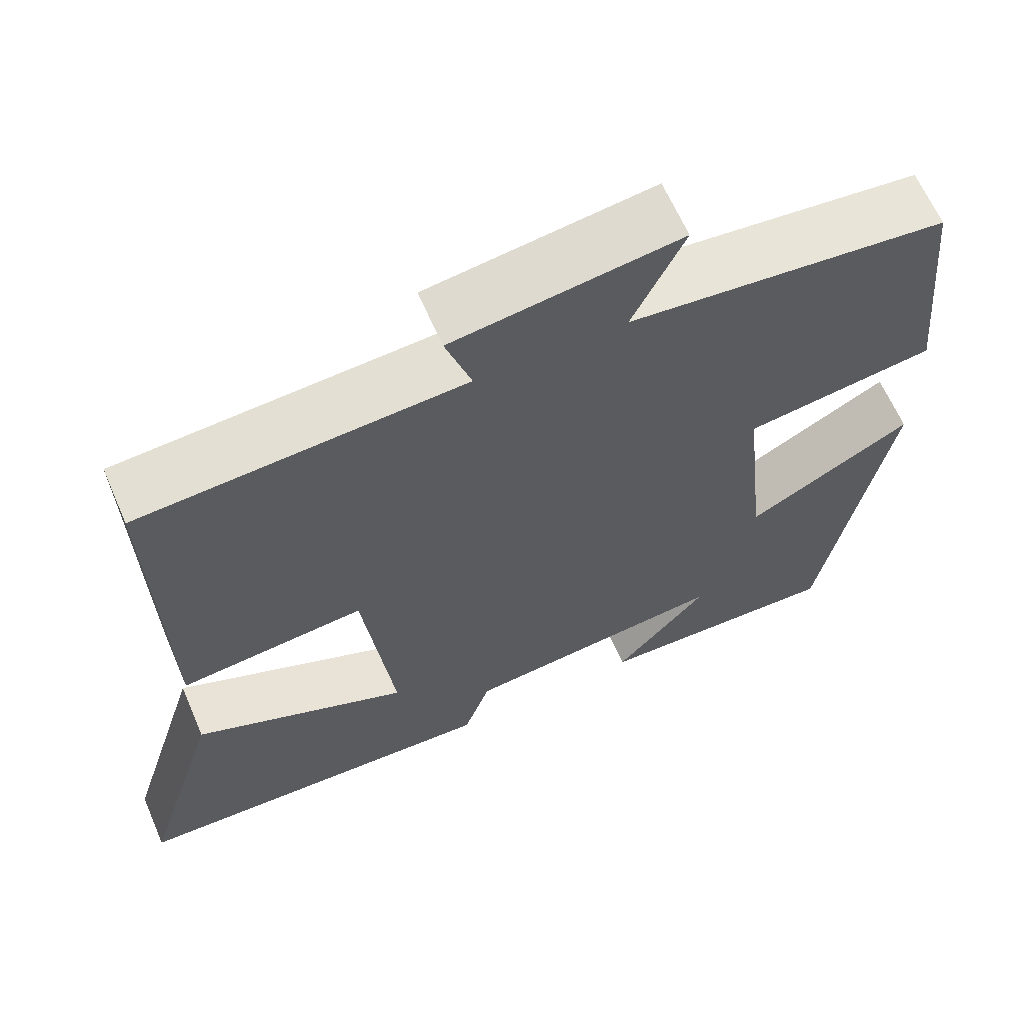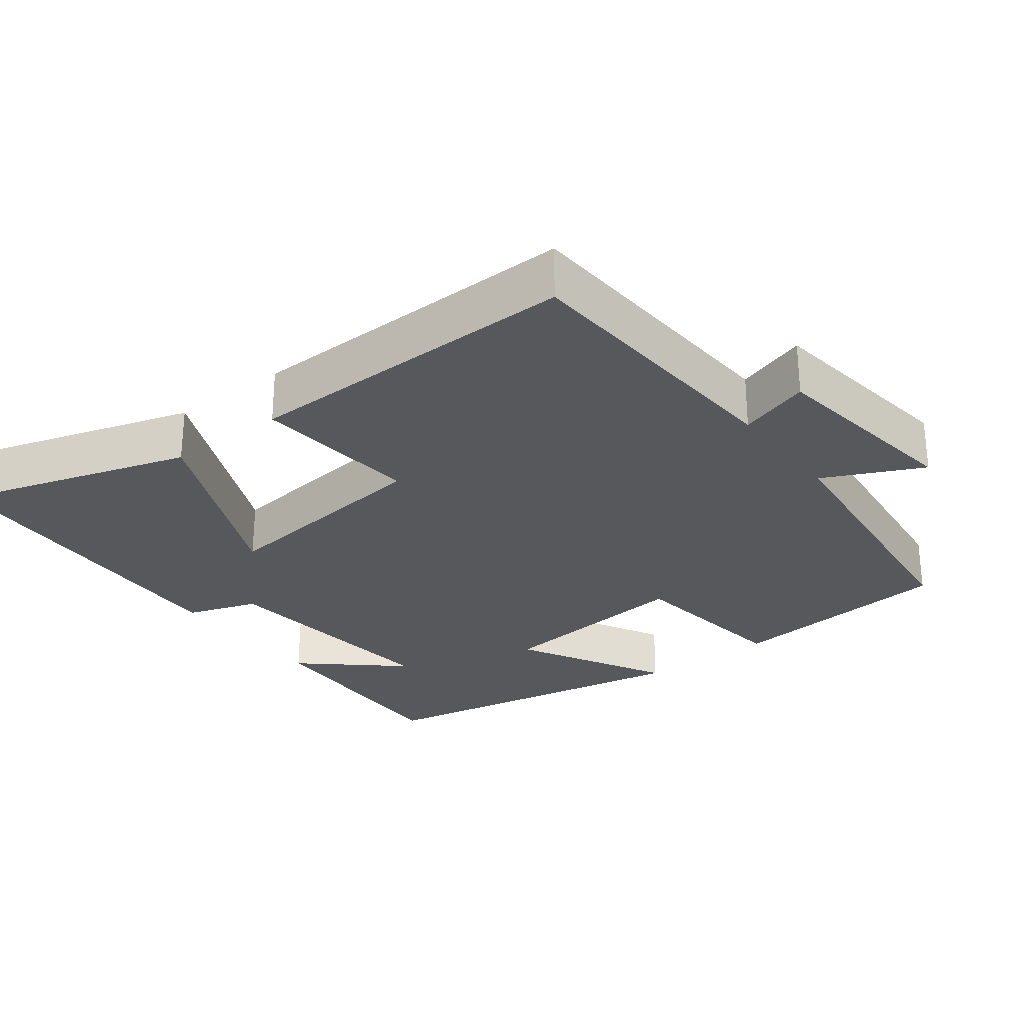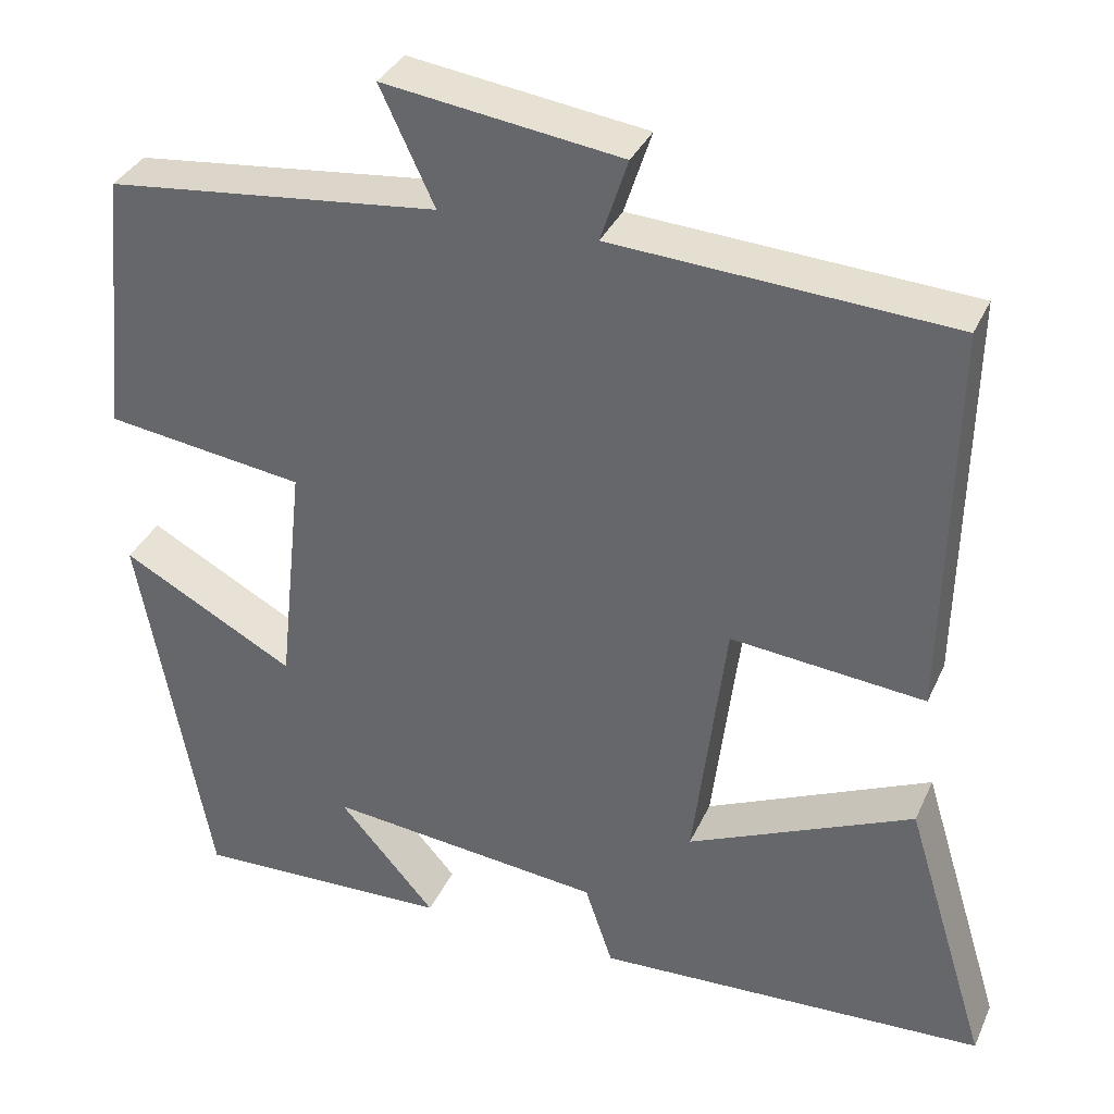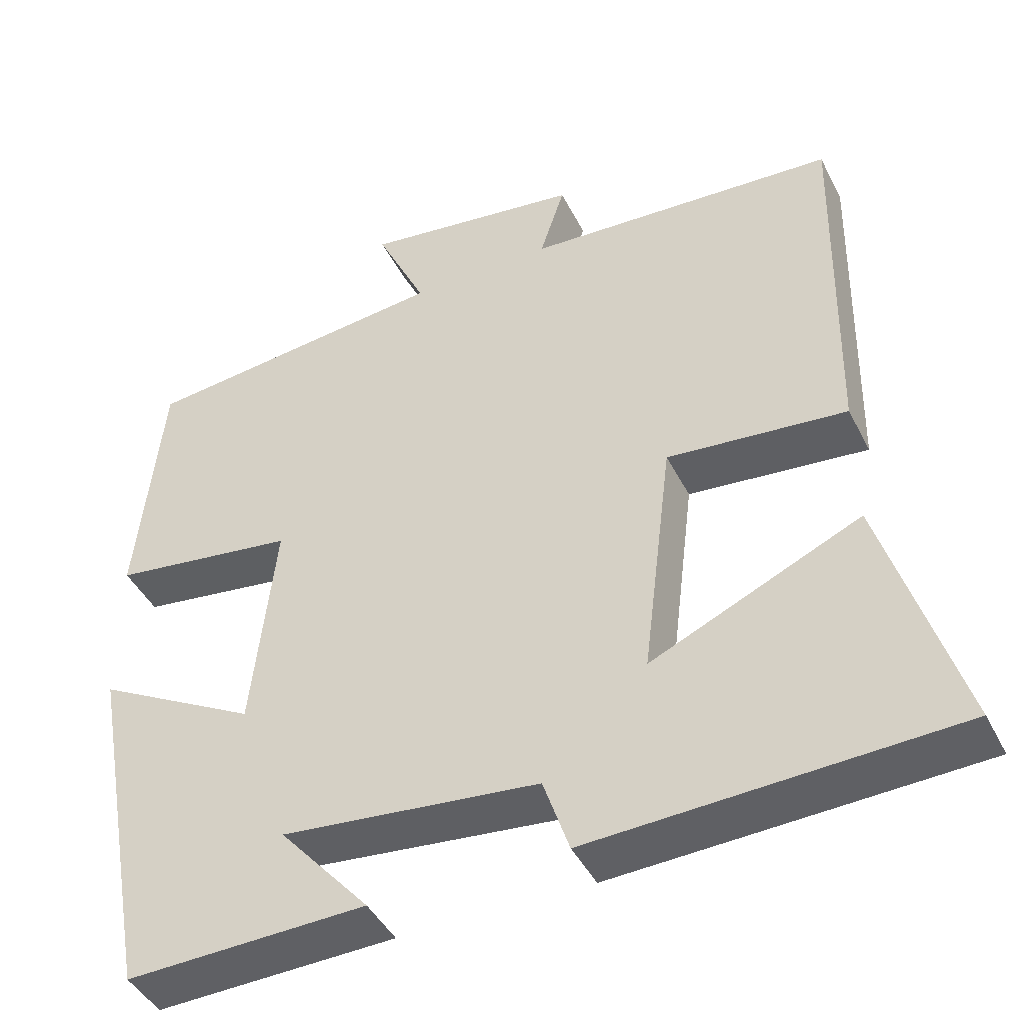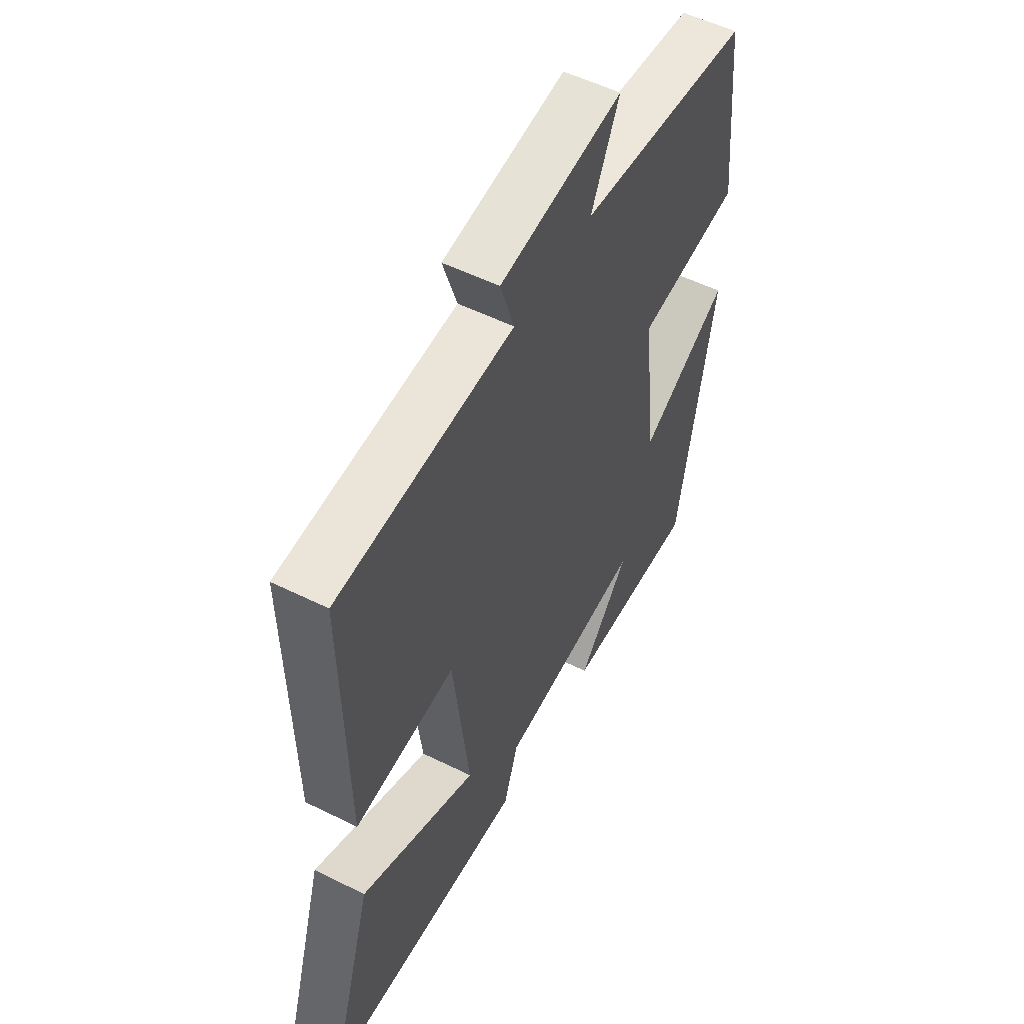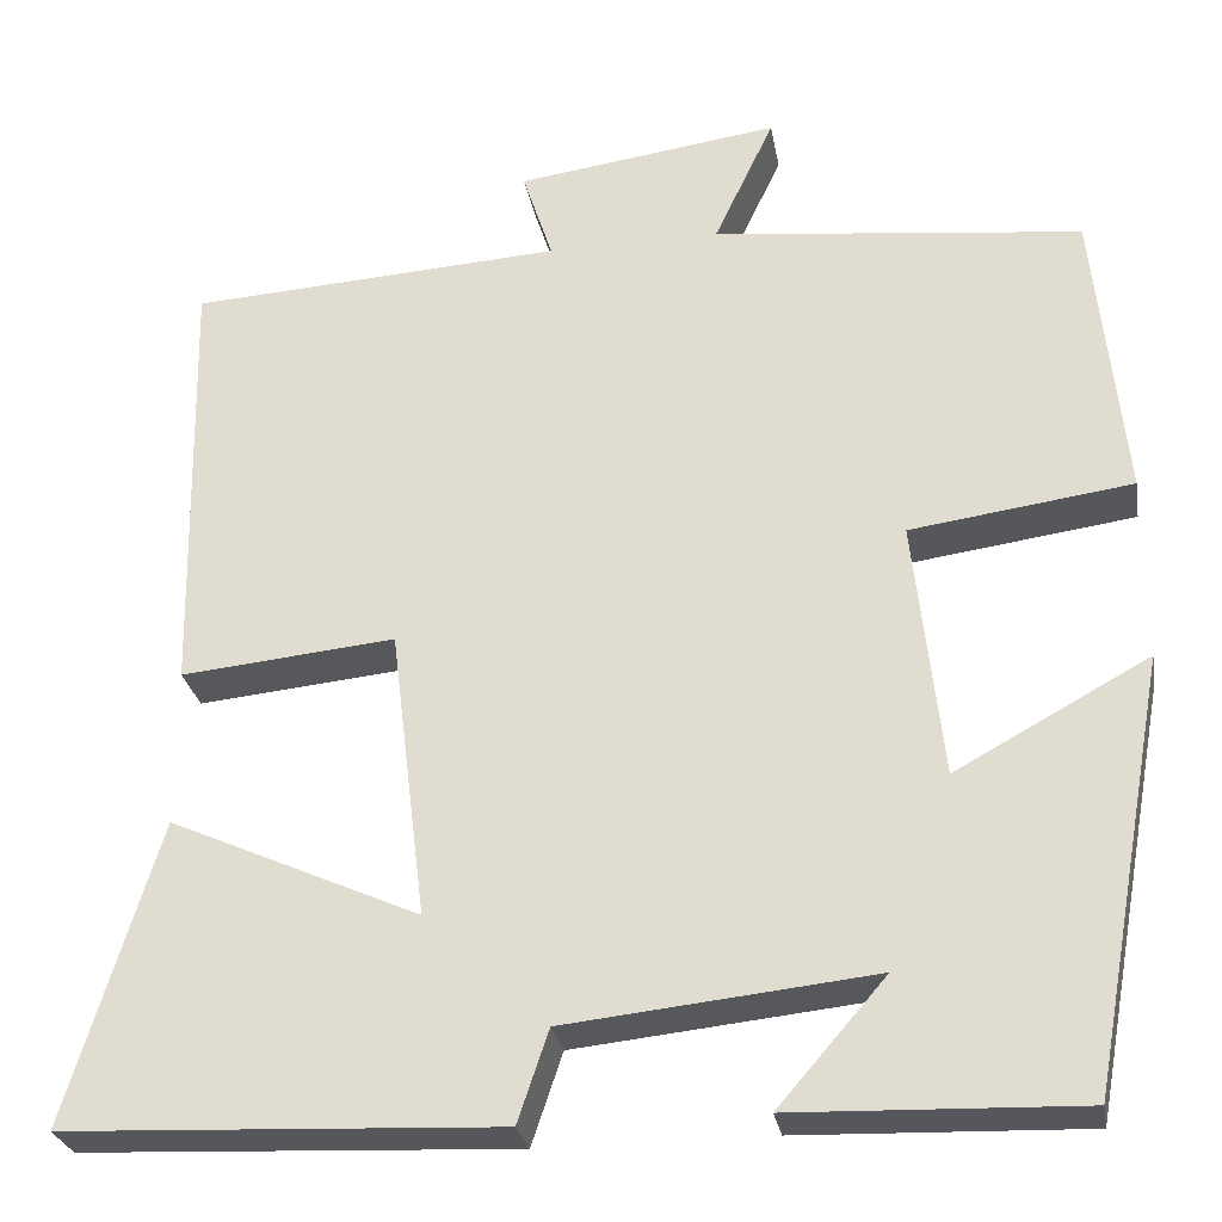
<metadata>
{"format":"obj","ext":"obj","renderer":"f3d","projection":"perspective","resolution":1024,"background":"white","views":[{"elev":64.0,"azim":-23.4,"up":"+Z"},{"elev":-27.8,"azim":-52.8,"up":"+Y"},{"elev":34.8,"azim":-158.1,"up":"+Z"},{"elev":-43.8,"azim":-154.6,"up":"+Z"},{"elev":53.8,"azim":-62.1,"up":"+Z"},{"elev":-27.7,"azim":9.9,"up":"+Z"}]}
</metadata>
<code>
v -0.598 0.07 -0.479
v -0.5 0.07 -0.158
v -0.233 0.07 -0.278
v -0.271 0.07 0.032
v -0.5 0.07 0.01
v -0.509 0.07 0.476
v -0.11 0.07 0.5
v -0.142 0.07 0.598
v 0.138 0.07 0.636
v 0.074 0.07 0.5
v 0.468 0.07 0.456
v 0.5 0.07 0.142
v 0.264 0.07 0.11
v 0.294 0.07 -0.166
v 0.5 0.07 -0.054
v 0.417 0.07 -0.51
v 0.111 0.07 -0.5
v 0.226 0.07 -0.368
v -0.102 0.07 -0.402
v -0.135 0.07 -0.5
v -0.598 0 -0.479
v -0.5 0 -0.158
v -0.233 0 -0.278
v -0.271 0 0.032
v -0.5 0 0.01
v -0.509 0 0.476
v -0.11 0 0.5
v -0.142 0 0.598
v 0.138 0 0.636
v 0.074 0 0.5
v 0.468 0 0.456
v 0.5 0 0.142
v 0.264 0 0.11
v 0.294 0 -0.166
v 0.5 0 -0.054
v 0.417 0 -0.51
v 0.111 0 -0.5
v 0.226 0 -0.368
v -0.102 0 -0.402
v -0.135 0 -0.5
f 1 2 3
f 20 1 3
f 19 20 3
f 18 19 3 4
f 15 16 17 18
f 14 15 18
f 13 14 18 4
f 10 11 12 13
f 5 6 7
f 4 5 7
f 13 4 7
f 10 13 7
f 7 8 9 10
f 23 22 21
f 23 21 40
f 23 40 39
f 24 23 39 38
f 38 37 36 35
f 38 35 34
f 24 38 34 33
f 33 32 31 30
f 27 26 25
f 27 25 24
f 27 24 33
f 27 33 30
f 30 29 28 27
f 1 21 22 2
f 2 22 23 3
f 3 23 24 4
f 4 24 25 5
f 5 25 26 6
f 6 26 27 7
f 7 27 28 8
f 8 28 29 9
f 9 29 30 10
f 10 30 31 11
f 11 31 32 12
f 12 32 33 13
f 13 33 34 14
f 14 34 35 15
f 15 35 36 16
f 16 36 37 17
f 17 37 38 18
f 18 38 39 19
f 19 39 40 20
f 20 40 21 1

</code>
